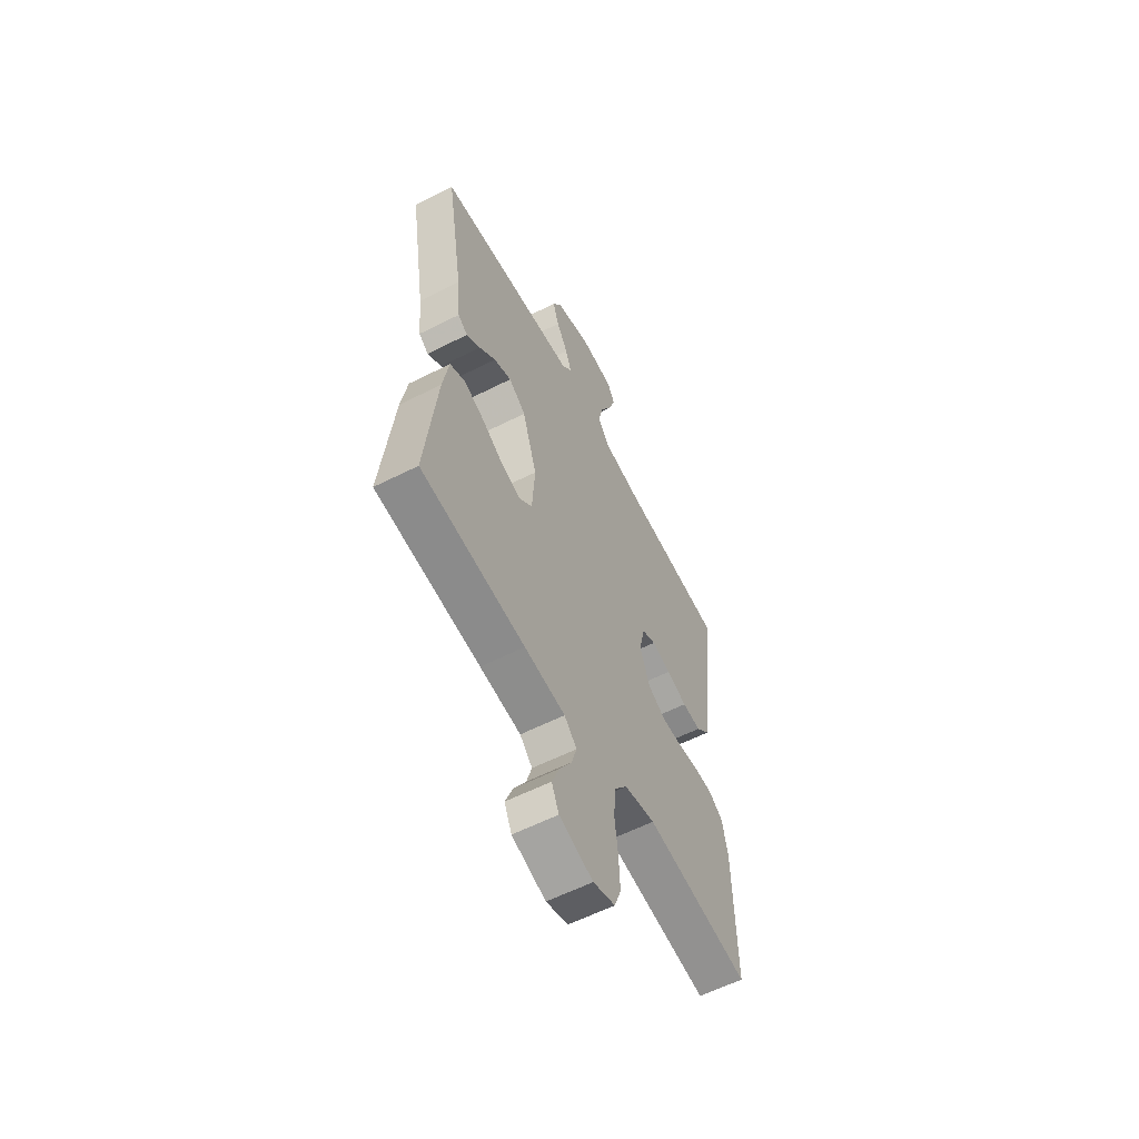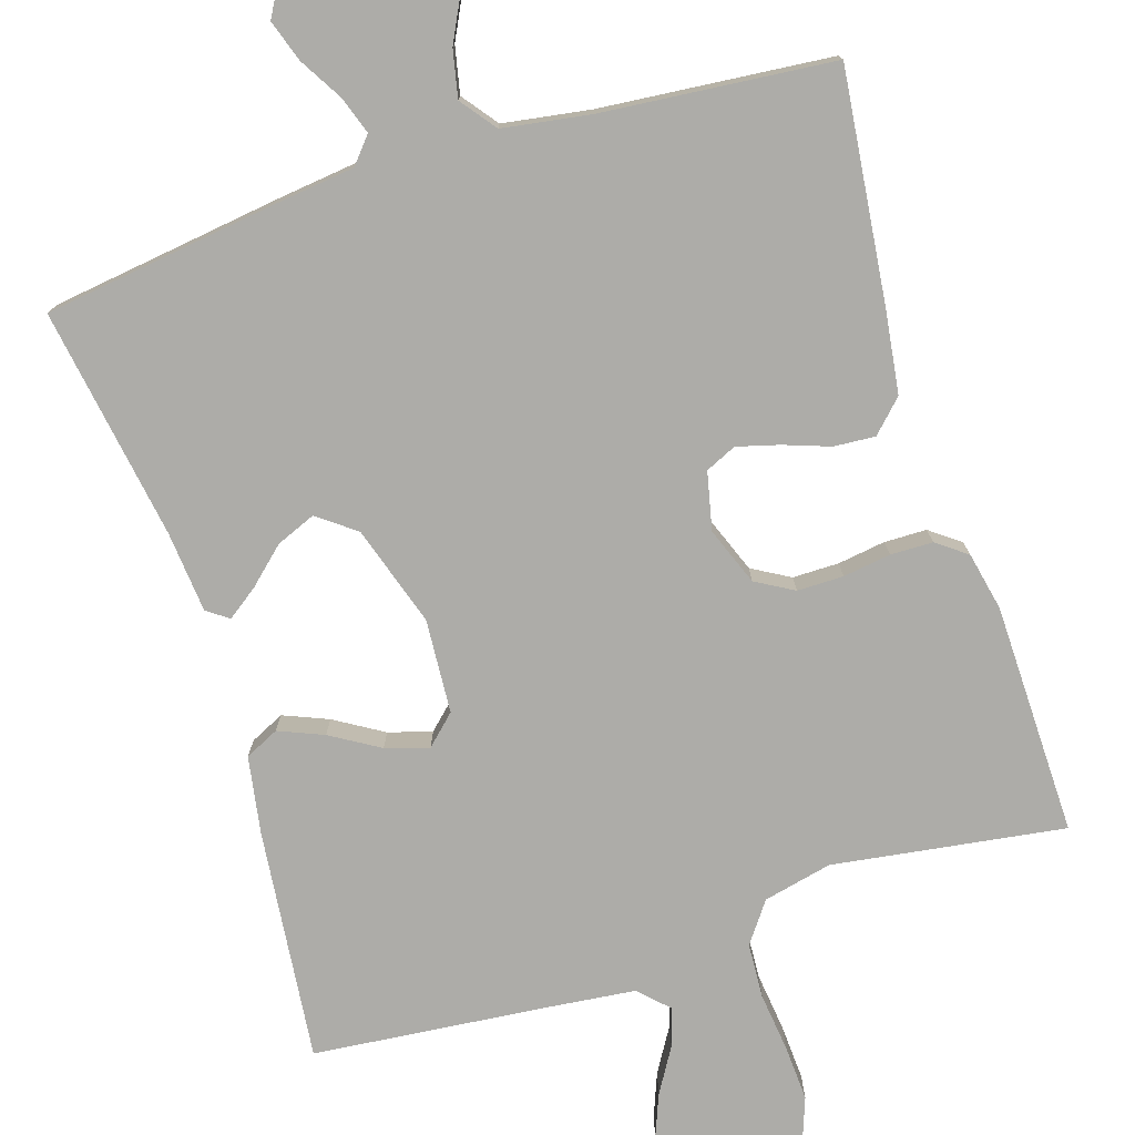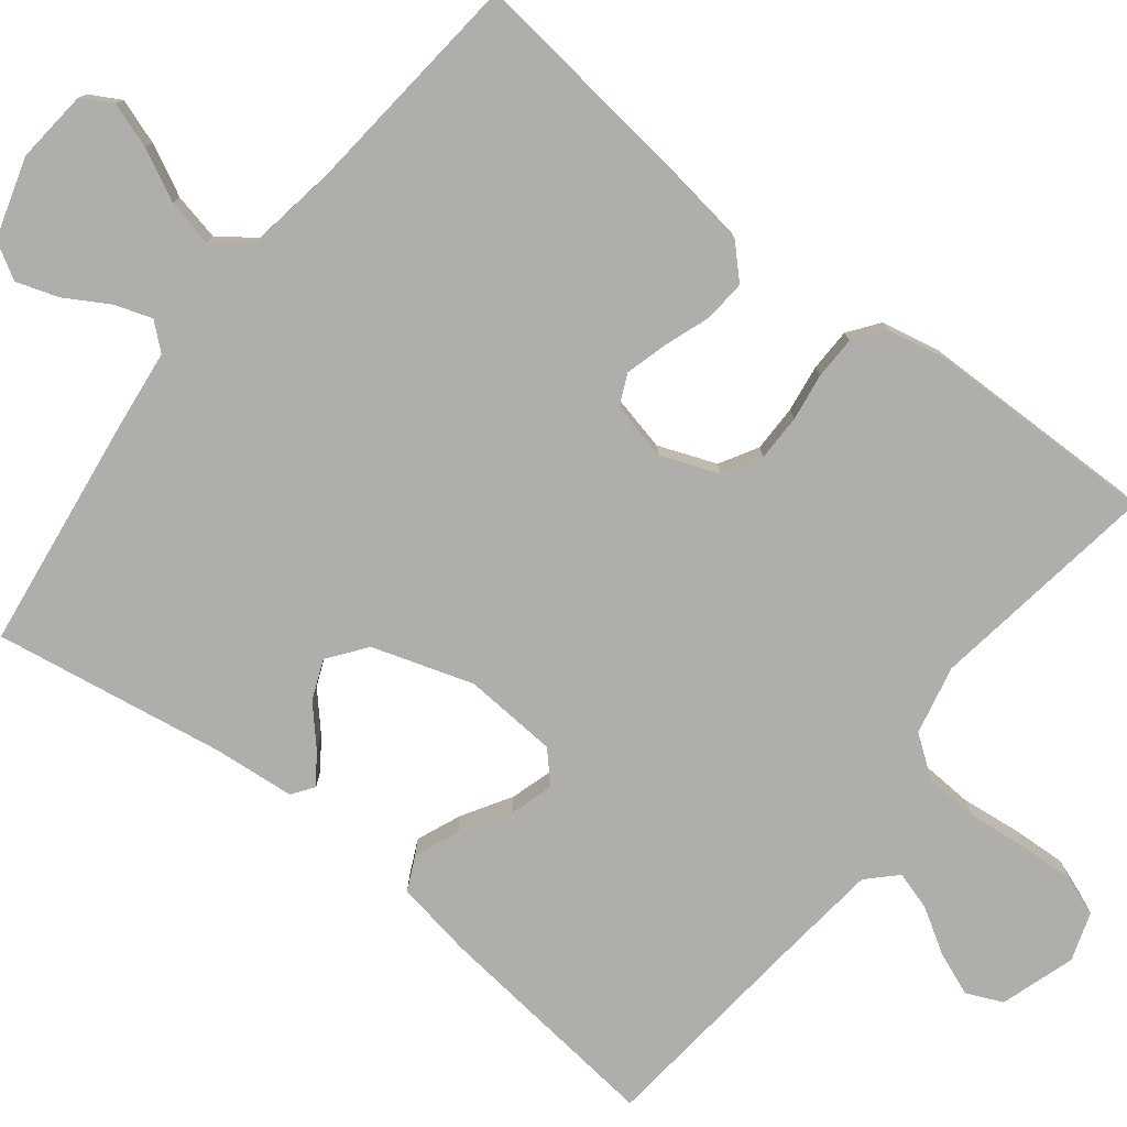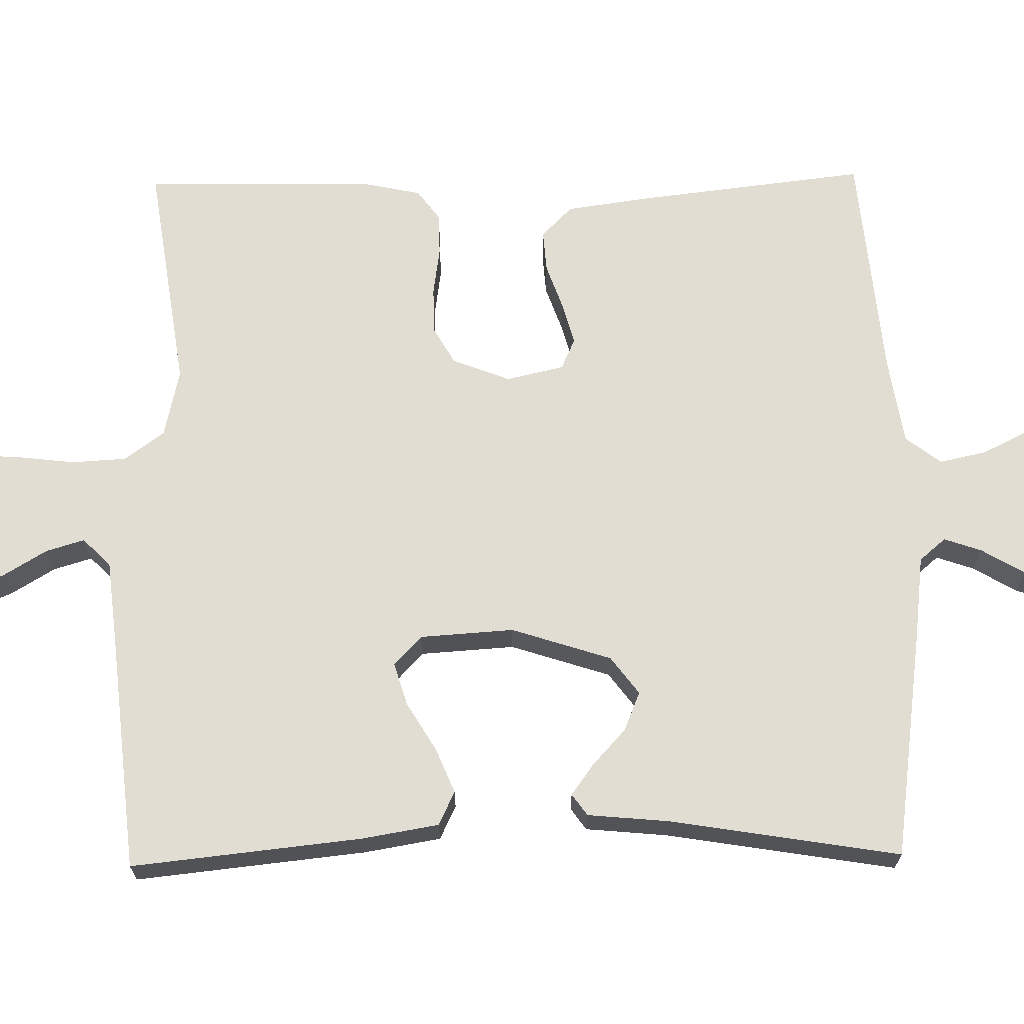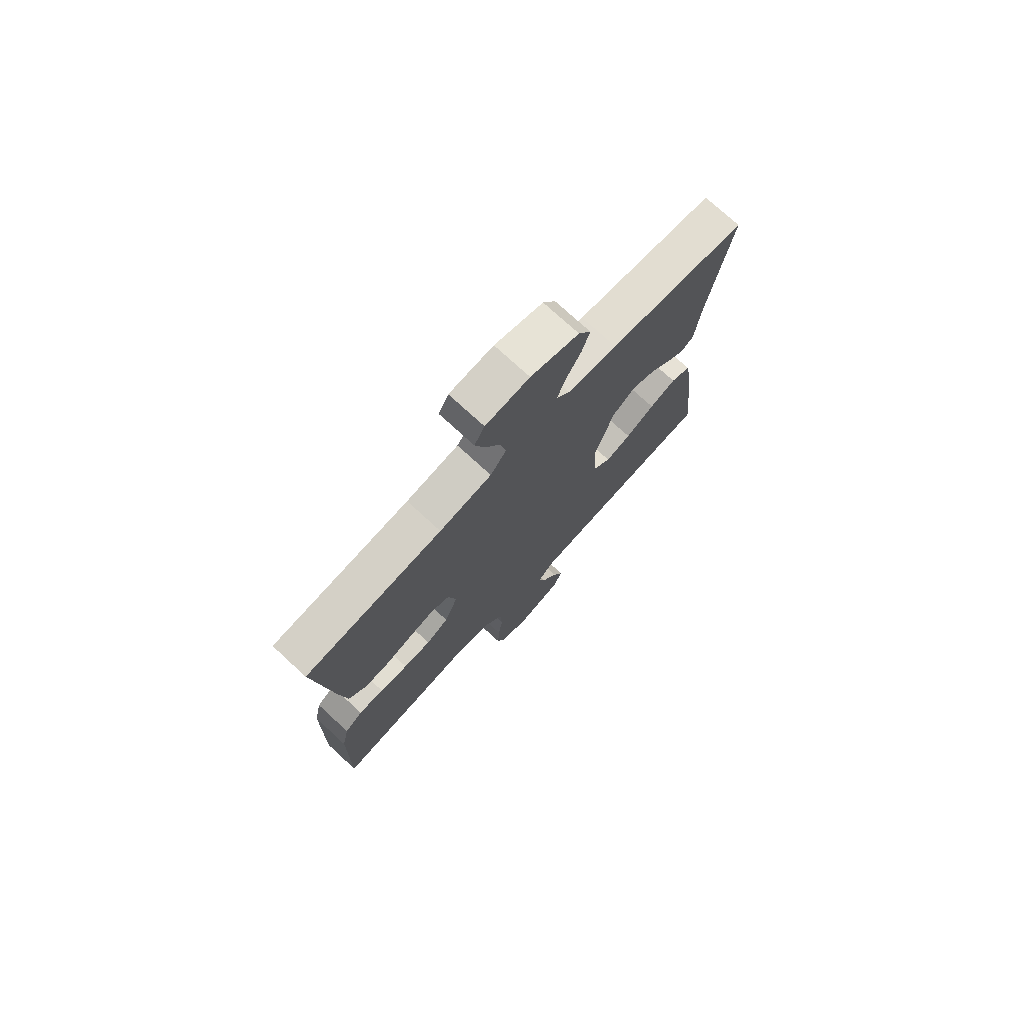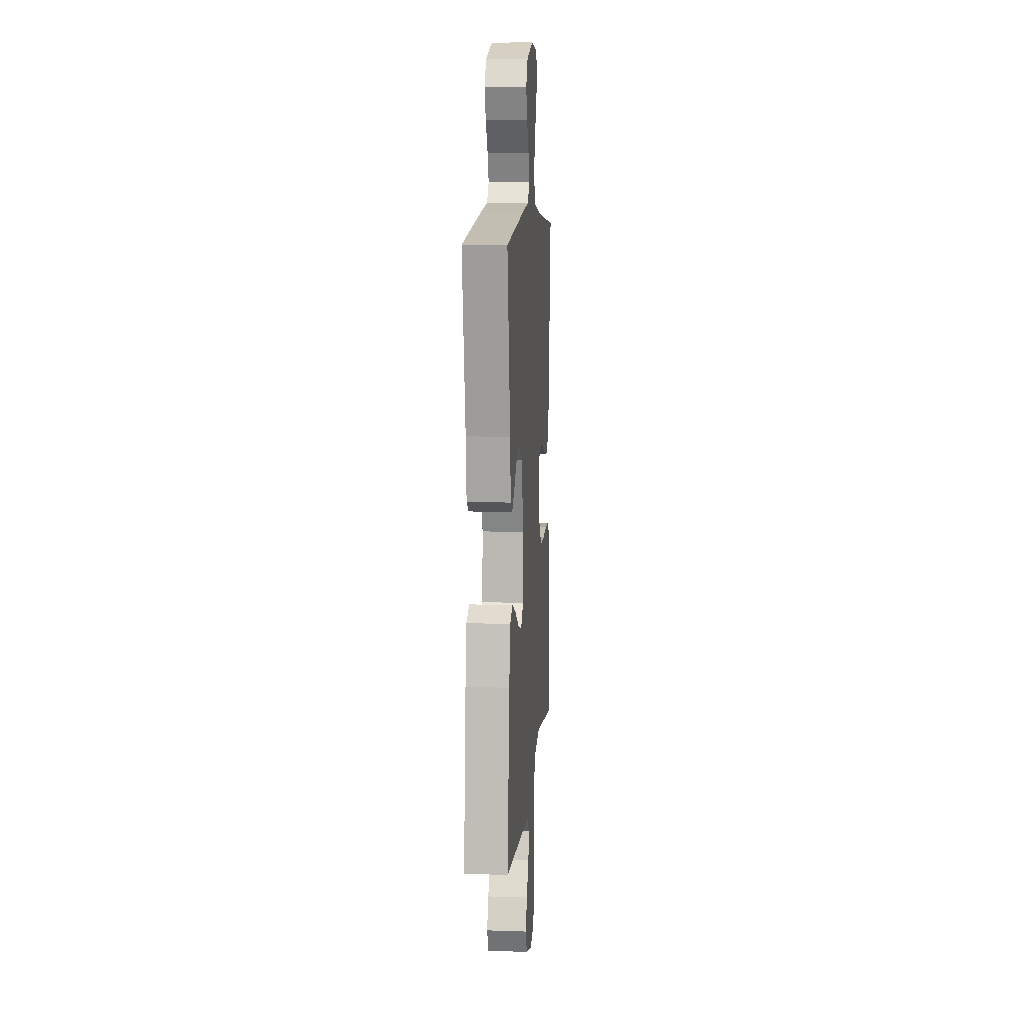
<metadata>
{"format":"obj","ext":"obj","renderer":"f3d","projection":"perspective","resolution":1024,"background":"white","views":[{"elev":-59.2,"azim":-62.5,"up":"+Z"},{"elev":-76.7,"azim":17.6,"up":"+Y"},{"elev":-77.9,"azim":51.8,"up":"+Y"},{"elev":68.2,"azim":-90.9,"up":"+Y"},{"elev":75.0,"azim":132.6,"up":"+Z"},{"elev":9.8,"azim":-85.2,"up":"+Z"}]}
</metadata>
<code>
v -0.5 0.07 0.5
v -0.2 0.07 0.541
v -0.092 0.07 0.554
v -0.063 0.07 0.588
v -0.08 0.07 0.637
v -0.113 0.07 0.693
v -0.131 0.07 0.747
v -0.104 0.07 0.794
v 0 0.07 0.826
v 0.095 0.07 0.817
v 0.117 0.07 0.778
v 0.097 0.07 0.719
v 0.064 0.07 0.653
v 0.051 0.07 0.592
v 0.086 0.07 0.546
v 0.2 0.07 0.528
v 0.5 0.07 0.5
v 0.465 0.07 0.2
v 0.45 0.07 0.093
v 0.41 0.07 0.053
v 0.356 0.07 0.057
v 0.297 0.07 0.078
v 0.242 0.07 0.093
v 0.202 0.07 0.075
v 0.185 0.07 0
v 0.214 0.07 -0.075
v 0.263 0.07 -0.103
v 0.323 0.07 -0.103
v 0.385 0.07 -0.094
v 0.44 0.07 -0.095
v 0.479 0.07 -0.124
v 0.495 0.07 -0.2
v 0.5 0.07 -0.5
v 0.2 0.07 -0.456
v 0.111 0.07 -0.476
v 0.073 0.07 -0.528
v 0.069 0.07 -0.599
v 0.078 0.07 -0.676
v 0.082 0.07 -0.748
v 0.063 0.07 -0.8
v 0 0.07 -0.821
v -0.097 0.07 -0.79
v -0.118 0.07 -0.743
v -0.096 0.07 -0.687
v -0.061 0.07 -0.629
v -0.046 0.07 -0.579
v -0.082 0.07 -0.543
v -0.2 0.07 -0.53
v -0.5 0.07 -0.5
v -0.468 0.07 -0.2
v -0.451 0.07 -0.1
v -0.407 0.07 -0.079
v -0.349 0.07 -0.103
v -0.286 0.07 -0.141
v -0.23 0.07 -0.158
v -0.192 0.07 -0.122
v -0.184 0.07 0
v -0.226 0.07 0.13
v -0.275 0.07 0.167
v -0.326 0.07 0.146
v -0.373 0.07 0.103
v -0.413 0.07 0.074
v -0.441 0.07 0.094
v -0.451 0.07 0.2
v -0.5 0 0.5
v -0.2 0 0.541
v -0.092 0 0.554
v -0.063 0 0.588
v -0.08 0 0.637
v -0.113 0 0.693
v -0.131 0 0.747
v -0.104 0 0.794
v 0 0 0.826
v 0.095 0 0.817
v 0.117 0 0.778
v 0.097 0 0.719
v 0.064 0 0.653
v 0.051 0 0.592
v 0.086 0 0.546
v 0.2 0 0.528
v 0.5 0 0.5
v 0.465 0 0.2
v 0.45 0 0.093
v 0.41 0 0.053
v 0.356 0 0.057
v 0.297 0 0.078
v 0.242 0 0.093
v 0.202 0 0.075
v 0.185 0 0
v 0.214 0 -0.075
v 0.263 0 -0.103
v 0.323 0 -0.103
v 0.385 0 -0.094
v 0.44 0 -0.095
v 0.479 0 -0.124
v 0.495 0 -0.2
v 0.5 0 -0.5
v 0.2 0 -0.456
v 0.111 0 -0.476
v 0.073 0 -0.528
v 0.069 0 -0.599
v 0.078 0 -0.676
v 0.082 0 -0.748
v 0.063 0 -0.8
v 0 0 -0.821
v -0.097 0 -0.79
v -0.118 0 -0.743
v -0.096 0 -0.687
v -0.061 0 -0.629
v -0.046 0 -0.579
v -0.082 0 -0.543
v -0.2 0 -0.53
v -0.5 0 -0.5
v -0.468 0 -0.2
v -0.451 0 -0.1
v -0.407 0 -0.079
v -0.349 0 -0.103
v -0.286 0 -0.141
v -0.23 0 -0.158
v -0.192 0 -0.122
v -0.184 0 0
v -0.226 0 0.13
v -0.275 0 0.167
v -0.326 0 0.146
v -0.373 0 0.103
v -0.413 0 0.074
v -0.441 0 0.094
v -0.451 0 0.2
f 62 63 64
f 61 62 64
f 60 61 64
f 1 2 3
f 64 1 3
f 60 64 3
f 59 60 3
f 58 59 3 4
f 57 58 4
f 56 57 4
f 52 53 54
f 51 52 54
f 50 51 54
f 49 50 54
f 48 49 54
f 47 48 54 55
f 46 47 55 56
f 43 44 45
f 42 43 45
f 41 42 45
f 40 41 45
f 39 40 45
f 38 39 45
f 37 38 45
f 36 37 45 46
f 46 56 4
f 36 46 4
f 35 36 4
f 32 33 34
f 31 32 34
f 30 31 34
f 29 30 34
f 28 29 34
f 27 28 34 35
f 20 21 22
f 19 20 22
f 18 19 22
f 17 18 22
f 16 17 22
f 15 16 22 23
f 14 15 23 24
f 11 12 13
f 10 11 13
f 9 10 13
f 8 9 13
f 7 8 13
f 6 7 13
f 5 6 13
f 4 5 13 14
f 26 27 35
f 25 26 35 4
f 4 14 24 25
f 128 127 126
f 128 126 125
f 128 125 124
f 67 66 65
f 67 65 128
f 67 128 124
f 67 124 123
f 68 67 123 122
f 68 122 121
f 68 121 120
f 118 117 116
f 118 116 115
f 118 115 114
f 118 114 113
f 118 113 112
f 119 118 112 111
f 120 119 111 110
f 109 108 107
f 109 107 106
f 109 106 105
f 109 105 104
f 109 104 103
f 109 103 102
f 109 102 101
f 110 109 101 100
f 68 120 110
f 68 110 100
f 68 100 99
f 98 97 96
f 98 96 95
f 98 95 94
f 98 94 93
f 98 93 92
f 99 98 92 91
f 86 85 84
f 86 84 83
f 86 83 82
f 86 82 81
f 86 81 80
f 87 86 80 79
f 88 87 79 78
f 77 76 75
f 77 75 74
f 77 74 73
f 77 73 72
f 77 72 71
f 77 71 70
f 77 70 69
f 78 77 69 68
f 99 91 90
f 68 99 90 89
f 89 88 78 68
f 1 65 66 2
f 2 66 67 3
f 3 67 68 4
f 4 68 69 5
f 5 69 70 6
f 6 70 71 7
f 7 71 72 8
f 8 72 73 9
f 9 73 74 10
f 10 74 75 11
f 11 75 76 12
f 12 76 77 13
f 13 77 78 14
f 14 78 79 15
f 15 79 80 16
f 16 80 81 17
f 17 81 82 18
f 18 82 83 19
f 19 83 84 20
f 20 84 85 21
f 21 85 86 22
f 22 86 87 23
f 23 87 88 24
f 24 88 89 25
f 25 89 90 26
f 26 90 91 27
f 27 91 92 28
f 28 92 93 29
f 29 93 94 30
f 30 94 95 31
f 31 95 96 32
f 32 96 97 33
f 33 97 98 34
f 34 98 99 35
f 35 99 100 36
f 36 100 101 37
f 37 101 102 38
f 38 102 103 39
f 39 103 104 40
f 40 104 105 41
f 41 105 106 42
f 42 106 107 43
f 43 107 108 44
f 44 108 109 45
f 45 109 110 46
f 46 110 111 47
f 47 111 112 48
f 48 112 113 49
f 49 113 114 50
f 50 114 115 51
f 51 115 116 52
f 52 116 117 53
f 53 117 118 54
f 54 118 119 55
f 55 119 120 56
f 56 120 121 57
f 57 121 122 58
f 58 122 123 59
f 59 123 124 60
f 60 124 125 61
f 61 125 126 62
f 62 126 127 63
f 63 127 128 64
f 64 128 65 1

</code>
